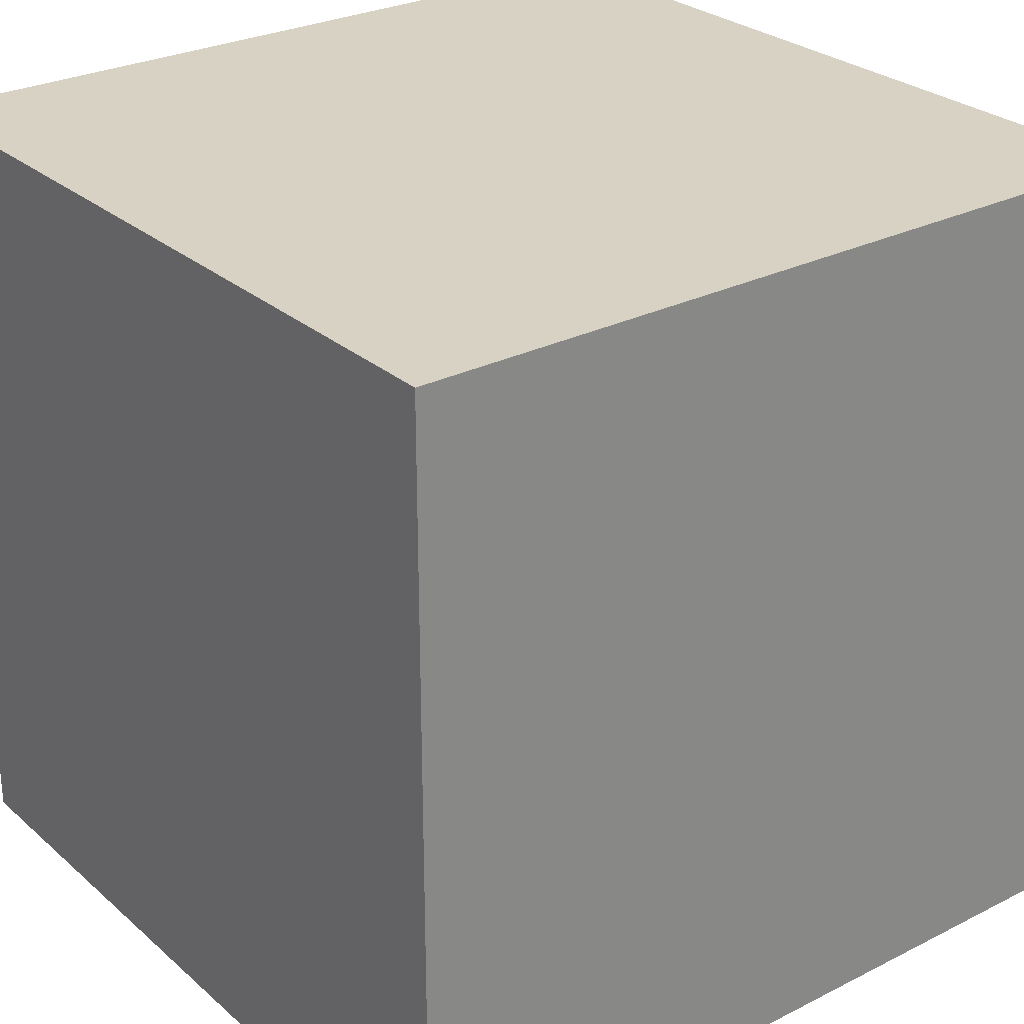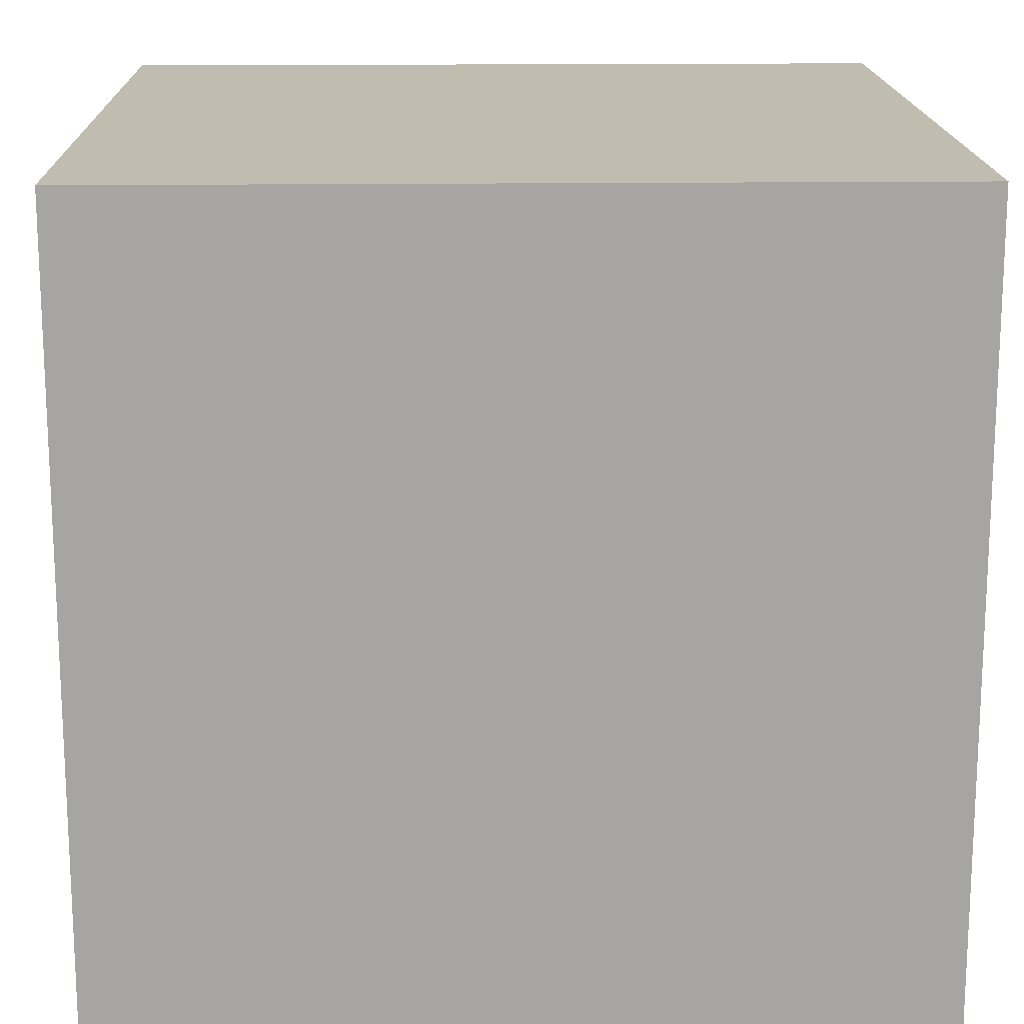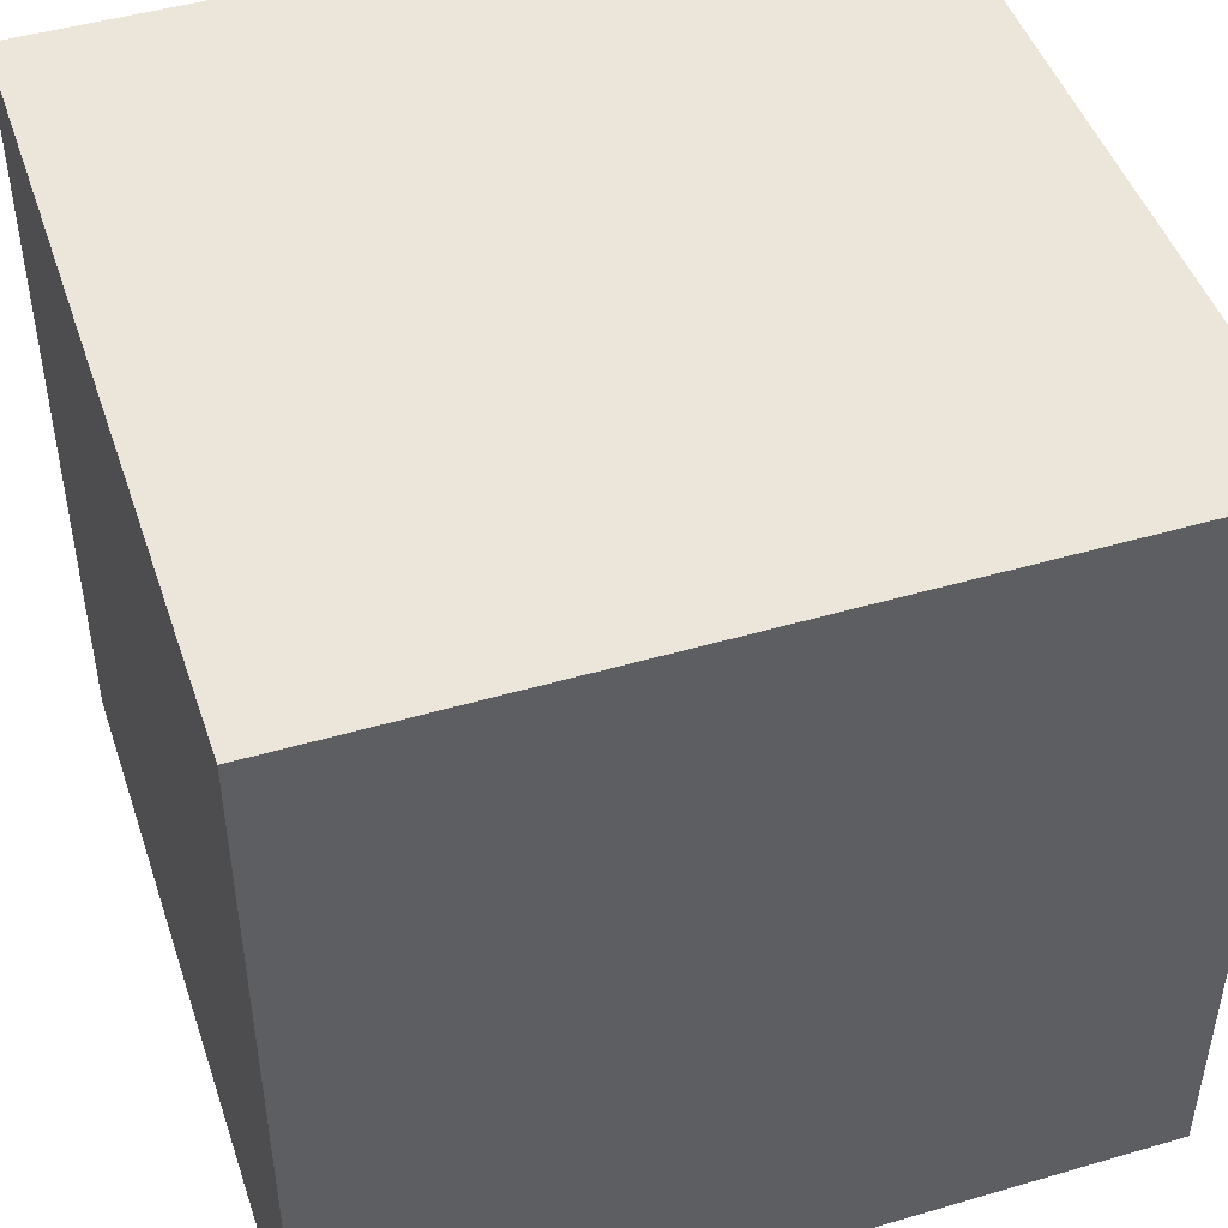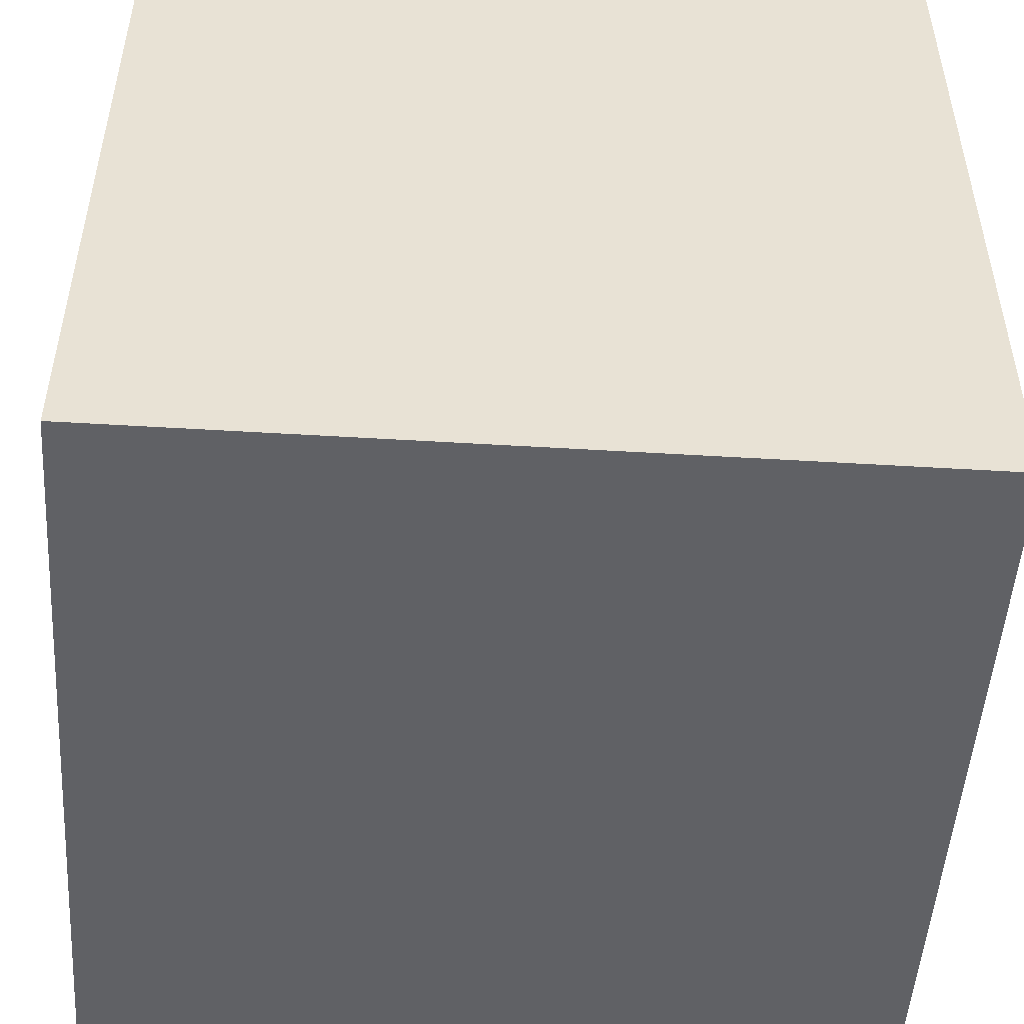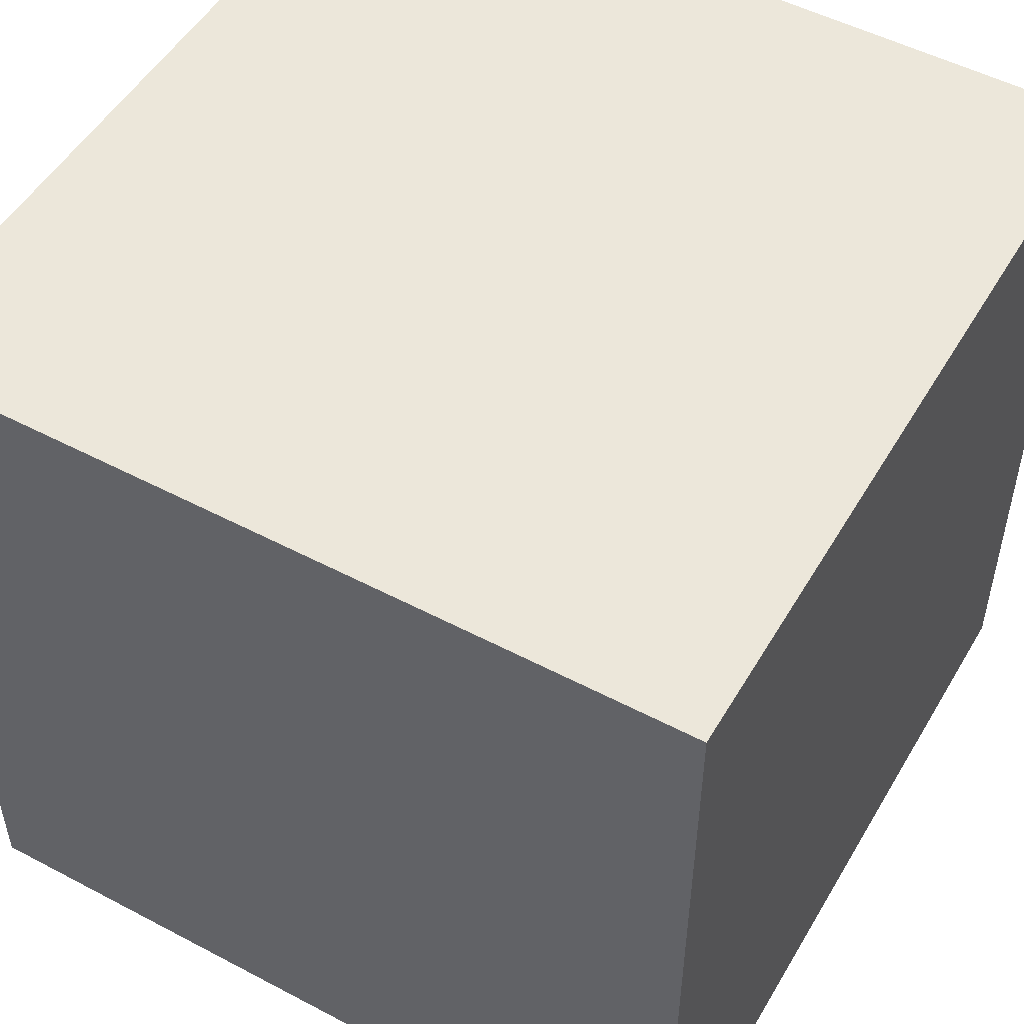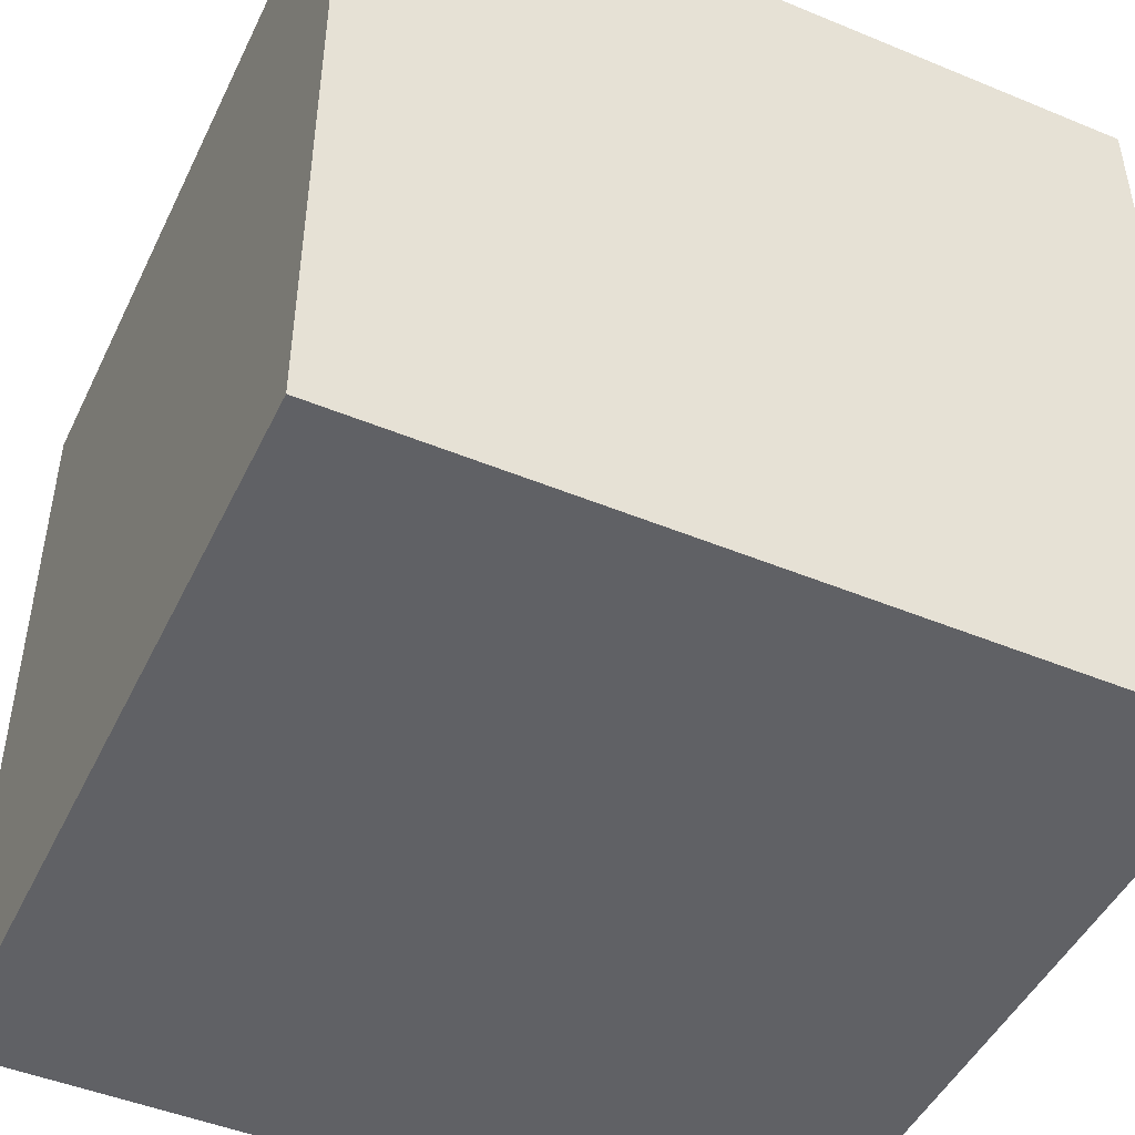
<metadata>
{"format":"obj","ext":"obj","renderer":"f3d","projection":"perspective","resolution":1024,"background":"white","views":[{"elev":27.7,"azim":52.4,"up":"+Y"},{"elev":16.5,"azim":88.6,"up":"+Y"},{"elev":47.0,"azim":-18.3,"up":"+Y"},{"elev":-50.3,"azim":-93.8,"up":"+Y"},{"elev":51.3,"azim":-60.2,"up":"+Z"},{"elev":-47.3,"azim":65.0,"up":"+Y"}]}
</metadata>
<code>
o Default
v 0 0 1
v 0 0 0
v -1 0 0
v -1 0 1
v -1 1 1
v 0 1 0
v -1 1 0
v 0 1 1
v 0 0 1
v 0 1 0
v 0 1 1
v 0 0 0
v -1 0 1
v 0 1 1
v -1 1 1
v 0 0 1
v -1 0 0
v -1 1 1
v -1 1 0
v -1 0 1
v 0 0 0
v -1 1 0
v 0 1 0
v -1 0 0
g SmallCubeProp
f 1 3 2
f 1 4 3
f 5 6 7
f 5 8 6
f 9 10 11
f 9 12 10
f 13 14 15
f 13 16 14
f 17 18 19
f 17 20 18
f 21 22 23
f 21 24 22

</code>
